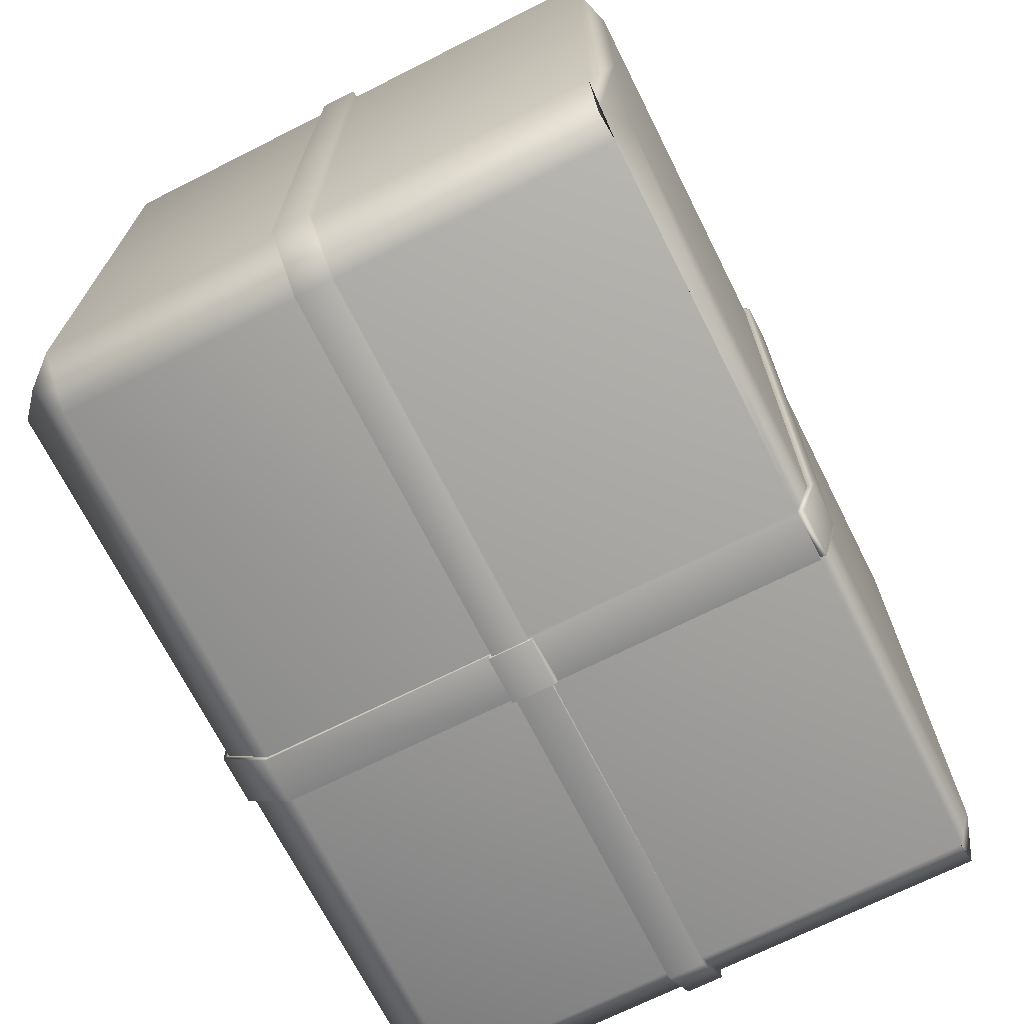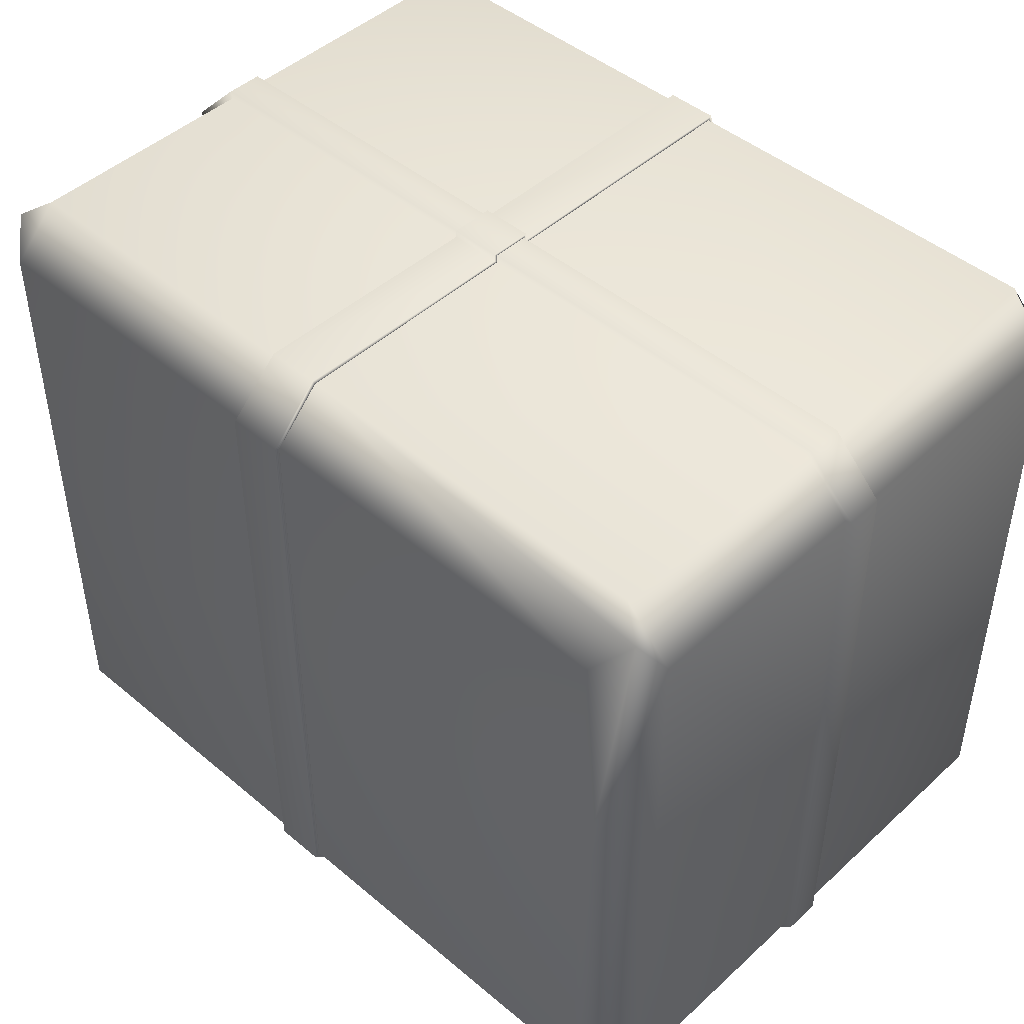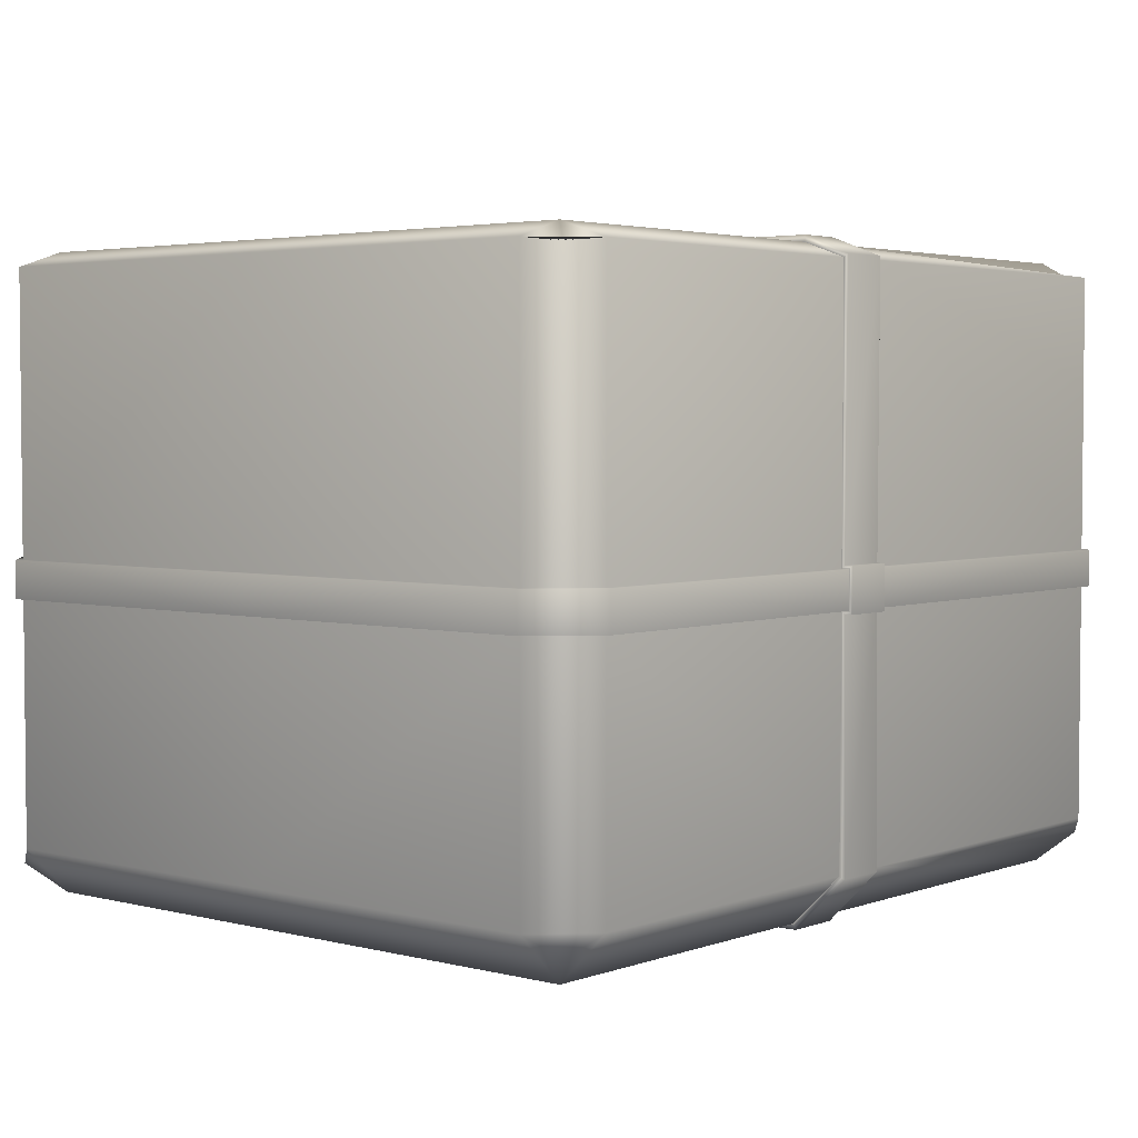
<metadata>
{"format":"obj","ext":"obj","renderer":"f3d","projection":"perspective","resolution":1024,"background":"white","views":[{"elev":-70.1,"azim":116.7,"up":"+Z"},{"elev":46.0,"azim":43.8,"up":"+Z"},{"elev":3.4,"azim":-49.8,"up":"+Y"}]}
</metadata>
<code>
g default
v 4.743 0.822 -0.4391
v 4.743 1.58 -1.378
v 4.743 0.822 -2.317
v 4.743 -0.02059 -1.378
v 5.861 0.822 -1.378
v 3.624 0.822 -1.378
v 3.75 -0.02059 -0.5655
v 4.743 0.1058 -0.4391
v 4.743 -0.02059 -0.5655
v 3.75 1.58 -0.5655
v 4.743 1.538 -0.4391
v 4.743 1.58 -0.5655
v 3.75 1.58 -2.191
v 4.743 1.58 -2.191
v 4.743 1.538 -2.317
v 3.75 -0.02059 -2.191
v 4.743 0.1058 -2.317
v 4.743 -0.02059 -2.191
v 3.75 1.58 -1.378
v 3.624 1.538 -1.378
v 5.735 1.58 -0.5655
v 5.735 1.58 -1.378
v 5.861 1.538 -1.378
v 3.75 -0.02059 -1.378
v 3.624 0.1058 -1.378
v 5.735 -0.02059 -2.191
v 5.735 -0.02059 -1.378
v 5.861 0.1058 -1.378
v 5.735 -0.02059 -0.5655
v 5.735 1.58 -2.191
v 5.735 0.822 -2.317
v 5.861 0.822 -2.191
v 5.735 1.538 -2.317
v 5.798 1.53 -2.254
v 5.861 1.538 -2.191
v 5.861 0.1058 -2.191
v 5.81 0.0542 -2.266
v 5.735 0.1058 -2.317
v 3.624 0.822 -2.191
v 3.75 0.822 -2.317
v 3.624 1.538 -2.191
v 3.687 1.53 -2.254
v 3.75 1.538 -2.317
v 3.75 0.1058 -2.317
v 3.676 0.0542 -2.266
v 3.624 0.1058 -2.191
v 3.624 0.822 -0.5655
v 3.75 0.822 -0.4391
v 3.624 0.1058 -0.5655
v 3.676 0.0542 -0.4907
v 3.75 0.1058 -0.4391
v 5.735 0.822 -0.4391
v 5.861 0.822 -0.5655
v 5.735 0.1058 -0.4391
v 5.81 0.0542 -0.4907
v 5.861 0.1058 -0.5655
v 5.861 1.538 -0.5655
v 5.798 1.53 -0.5023
v 5.735 1.538 -0.4391
v 3.75 1.538 -0.4391
v 3.687 1.53 -0.5023
v 3.624 1.538 -0.5655
v 4.743 0.7256 -0.4391
v 5.735 0.7256 -0.4391
v 5.861 0.7256 -0.5655
v 5.861 0.7256 -1.378
v 5.861 0.7256 -2.191
v 5.735 0.7256 -2.317
v 4.743 0.7256 -2.317
v 3.75 0.7256 -2.317
v 3.624 0.7256 -2.191
v 3.624 0.7256 -1.378
v 3.624 0.7256 -0.5655
v 3.75 0.7256 -0.4391
v 5.742 0.822 -2.335
v 5.879 0.822 -2.198
v 5.879 0.7256 -2.198
v 5.742 0.7256 -2.335
v 4.743 0.7256 -2.338
v 4.743 0.822 -2.338
v 5.882 0.7256 -1.378
v 5.882 0.822 -1.378
v 3.606 0.822 -2.198
v 3.743 0.822 -2.335
v 3.743 0.7256 -2.335
v 3.606 0.7256 -2.198
v 3.603 0.7256 -1.378
v 3.603 0.822 -1.378
v 3.606 0.822 -0.5582
v 3.743 0.822 -0.4215
v 3.606 0.7256 -0.5582
v 3.743 0.7256 -0.4215
v 5.742 0.822 -0.4215
v 5.879 0.822 -0.5582
v 5.742 0.7256 -0.4215
v 5.879 0.7256 -0.5582
v 4.743 0.7256 -0.4185
v 4.743 0.822 -0.4185
v 4.632 1.58 -0.5655
v 4.632 1.58 -1.378
v 4.632 1.58 -2.191
v 4.619 1.58 -2.191
v 4.613 1.538 -2.317
v 4.612 0.822 -2.317
v 4.612 0.822 -2.317
v 4.612 0.822 -2.338
v 4.612 0.822 -2.338
v 4.613 0.7256 -2.338
v 4.613 0.7256 -2.317
v 4.618 0.1058 -2.317
v 4.612 0.822 -2.322
v 4.601 -0.02059 -0.5655
v 4.609 -0.02059 -2.191
v 4.605 -0.02059 -1.378
v 4.606 0.1058 -0.4391
v 4.607 0.7256 -0.4391
v 4.608 0.7256 -0.4189
v 4.608 0.822 -0.4189
v 4.607 0.822 -0.4391
v 4.609 1.538 -0.4391
v 4.609 -0.02059 -2.191
v 4.618 0.1058 -2.317
v 4.743 0.1058 -2.317
v 4.743 -0.02059 -2.191
v 4.632 1.58 -0.5655
v 4.632 1.58 -1.378
v 4.743 1.58 -0.5655
v 4.743 1.58 -1.378
v 4.632 1.58 -2.191
v 4.743 1.58 -2.191
v 4.619 1.58 -2.191
v 4.613 1.538 -2.317
v 4.743 1.538 -2.317
v 4.612 0.822 -2.317
v 4.612 0.822 -2.338
v 4.743 0.822 -2.317
v 4.743 0.822 -2.338
v 4.612 0.822 -2.338
v 4.743 0.7256 -2.338
v 4.613 0.7256 -2.338
v 4.743 0.7256 -2.317
v 4.613 0.7256 -2.317
v 4.605 -0.02059 -1.378
v 4.743 -0.02059 -1.378
v 4.601 -0.02059 -0.5655
v 4.743 -0.02059 -0.5655
v 4.606 0.1058 -0.4391
v 4.743 0.1058 -0.4391
v 4.607 0.7256 -0.4391
v 4.743 0.7256 -0.4391
v 4.608 0.7256 -0.4189
v 4.743 0.7256 -0.4185
v 4.608 0.822 -0.4189
v 4.743 0.822 -0.4185
v 4.743 0.822 -0.4391
v 4.607 0.822 -0.4391
v 4.609 1.538 -0.4391
v 4.743 1.538 -0.4391
v 4.609 -0.03541 -2.197
v 4.618 0.09965 -2.332
v 4.743 0.09965 -2.332
v 4.743 -0.03541 -2.197
v 4.632 1.597 -0.5628
v 4.632 1.597 -1.378
v 4.743 1.597 -0.5628
v 4.743 1.597 -1.378
v 4.632 1.597 -2.194
v 4.743 1.597 -2.194
v 4.619 1.597 -2.196
v 4.613 1.555 -2.323
v 4.743 1.555 -2.323
v 4.612 0.8394 -2.317
v 4.612 0.8394 -2.338
v 4.743 0.8394 -2.317
v 4.743 0.8307 -2.347
v 4.612 0.8307 -2.346
v 4.743 0.7169 -2.347
v 4.613 0.7169 -2.346
v 4.743 0.7169 -2.326
v 4.613 0.7169 -2.326
v 4.605 -0.03796 -1.378
v 4.743 -0.03796 -1.378
v 4.601 -0.03541 -0.5594
v 4.743 -0.03541 -0.5594
v 4.606 0.09965 -0.4243
v 4.743 0.09965 -0.4243
v 4.607 0.7169 -0.4304
v 4.743 0.7169 -0.4304
v 4.608 0.7169 -0.4102
v 4.743 0.7169 -0.4098
v 4.608 0.8307 -0.4102
v 4.743 0.8307 -0.4098
v 4.743 0.8307 -0.4304
v 4.607 0.8307 -0.4304
v 4.609 1.547 -0.4277
v 4.743 1.547 -0.4277
v 4.613 1.538 -2.335
v 4.612 0.822 -2.335
v 4.743 1.538 -2.335
v 4.743 0.822 -2.335
g cargobox
f 7 50 49 25 24
f 8 9 29 55 54
f 10 61 60 120 99
f 12 11 59 58 21
f 13 42 41 20 19
f 15 14 30 34 33
f 159 160 161 162
f 18 17 38 37 26
f 21 58 57 23 22
f 22 23 35 34 30
f 26 37 36 28 27
f 27 28 56 55 29
f 19 10 99 100
f 24 16 113 114
f 12 21 22 2
f 22 30 14 2
f 100 101 102 13 19
f 18 26 27 4
f 27 29 9 4
f 114 112 7 24
f 75 76 77 78
f 32 31 33 35
f 15 33 31 3
f 75 78 79 80
f 81 77 76 82
f 32 35 23 5
f 33 34 35
f 36 37 38
f 43 42 13 102 103
f 46 45 16 24 25
f 83 84 85 86
f 40 39 41 43
f 40 43 103 104 105
f 83 86 87 88
f 106 108 85 84 107
f 20 41 39 6
f 41 42 43
f 44 45 46
f 51 50 7 112 115
f 62 61 10 19 20
f 47 48 60 62
f 90 89 91 92
f 52 53 57 59
f 94 93 95 96
f 90 92 117 118
f 94 96 81 82
f 97 95 93 98
f 52 59 11 1
f 119 120 60 48
f 23 57 53 5
f 87 91 89 88
f 47 62 20 6
f 49 50 51
f 54 55 56
f 57 58 59
f 60 61 62
f 8 54 64 63
f 65 64 54 56
f 66 65 56 28
f 28 36 67 66
f 68 67 36 38
f 69 68 38 17
f 109 110 44 70
f 71 70 44 46
f 72 71 46 25
f 25 49 73 72
f 74 73 49 51
f 115 116 74 51
f 31 32 76 75
f 67 68 78 77
f 68 69 79 78
f 3 31 75 80
f 66 67 77 81
f 32 5 82 76
f 39 40 84 83
f 70 71 86 85
f 71 72 87 86
f 6 39 83 88
f 108 109 70 85
f 107 111 105 104
f 48 47 89 90
f 73 74 92 91
f 53 52 93 94
f 64 65 96 95
f 74 116 117 92
f 118 119 48 90
f 65 66 81 96
f 5 53 94 82
f 63 64 95 97
f 52 1 98 93
f 72 73 91 87
f 47 6 88 89
f 164 163 165 166
f 168 167 164 166
f 170 169 167 168 171
f 198 197 199 200
f 173 172 174 175 176
f 40 105 111 107 84
f 177 178 176 175
f 179 180 178 177
f 161 160 180 179
f 16 45 44 110 113
f 181 159 162 182
f 184 183 181 182
f 185 183 184 186
f 188 187 185 186
f 189 187 188 190
f 191 189 190 192
f 193 194 191 192
f 196 195 194 193
f 163 195 196 165
f 113 110 122 121
f 17 18 124 123
f 100 99 125 126
f 12 2 128 127
f 101 100 126 129
f 2 14 130 128
f 103 102 131 132
f 102 101 129 131
f 14 15 133 130
f 15 103 132 133
f 107 104 134 135
f 104 3 136 134
f 3 80 137 136
f 106 107 135 138
f 108 106 138 140
f 80 79 139 137
f 109 108 140 142
f 79 69 141 139
f 110 109 142 122
f 69 17 123 141
f 114 113 121 143
f 18 4 144 124
f 112 114 143 145
f 4 9 146 144
f 115 112 145 147
f 9 8 148 146
f 116 115 147 149
f 8 63 150 148
f 117 116 149 151
f 63 97 152 150
f 118 117 151 153
f 97 98 154 152
f 119 118 153 156
f 98 1 155 154
f 120 119 156 157
f 1 11 158 155
f 99 120 157 125
f 11 12 127 158
f 121 122 160 159
f 123 124 162 161
f 126 125 163 164
f 127 128 166 165
f 129 126 164 167
f 128 130 168 166
f 132 131 169 170
f 131 129 167 169
f 130 133 171 168
f 133 132 170 171
f 135 134 172 173
f 134 136 174 172
f 136 137 175 174
f 138 135 173 176
f 140 138 176 178
f 137 139 177 175
f 142 140 178 180
f 139 141 179 177
f 122 142 180 160
f 141 123 161 179
f 143 121 159 181
f 124 144 182 162
f 145 143 181 183
f 144 146 184 182
f 147 145 183 185
f 146 148 186 184
f 149 147 185 187
f 148 150 188 186
f 151 149 187 189
f 150 152 190 188
f 153 151 189 191
f 152 154 192 190
f 156 153 191 194
f 154 155 193 192
f 157 156 194 195
f 155 158 196 193
f 125 157 195 163
f 158 127 165 196
f 104 103 197 198
f 103 15 199 197
f 15 3 200 199
f 3 104 198 200
g default
v 4.743 0.822 -0.4391
v 4.743 1.58 -1.378
v 4.743 0.822 -2.317
v 4.743 -0.02059 -1.378
v 5.861 0.822 -1.378
v 3.624 0.822 -1.378
v 3.75 -0.02059 -0.5655
v 4.743 0.1058 -0.4391
v 4.743 -0.02059 -0.5655
v 3.75 1.58 -0.5655
v 4.743 1.538 -0.4391
v 4.743 1.58 -0.5655
v 3.75 1.58 -2.191
v 4.743 1.58 -2.191
v 4.743 1.538 -2.317
v 3.75 -0.02059 -2.191
v 4.743 0.1058 -2.317
v 4.743 -0.02059 -2.191
v 3.75 1.58 -1.378
v 3.624 1.538 -1.378
v 5.735 1.58 -0.5655
v 5.735 1.58 -1.378
v 5.861 1.538 -1.378
v 3.75 -0.02059 -1.378
v 3.624 0.1058 -1.378
v 5.735 -0.02059 -2.191
v 5.735 -0.02059 -1.378
v 5.861 0.1058 -1.378
v 5.735 -0.02059 -0.5655
v 5.735 1.58 -2.191
v 5.735 0.822 -2.317
v 5.861 0.822 -2.191
v 5.735 1.538 -2.317
v 5.798 1.53 -2.254
v 5.861 1.538 -2.191
v 5.861 0.1058 -2.191
v 5.81 0.0542 -2.266
v 5.735 0.1058 -2.317
v 3.624 0.822 -2.191
v 3.75 0.822 -2.317
v 3.624 1.538 -2.191
v 3.687 1.53 -2.254
v 3.75 1.538 -2.317
v 3.75 0.1058 -2.317
v 3.676 0.0542 -2.266
v 3.624 0.1058 -2.191
v 3.624 0.822 -0.5655
v 3.75 0.822 -0.4391
v 3.624 0.1058 -0.5655
v 3.676 0.0542 -0.4907
v 3.75 0.1058 -0.4391
v 5.735 0.822 -0.4391
v 5.861 0.822 -0.5655
v 5.735 0.1058 -0.4391
v 5.81 0.0542 -0.4907
v 5.861 0.1058 -0.5655
v 5.861 1.538 -0.5655
v 5.798 1.53 -0.5023
v 5.735 1.538 -0.4391
v 3.75 1.538 -0.4391
v 3.687 1.53 -0.5023
v 3.624 1.538 -0.5655
v 4.743 0.7256 -0.4391
v 5.735 0.7256 -0.4391
v 5.861 0.7256 -0.5655
v 5.861 0.7256 -1.378
v 5.861 0.7256 -2.191
v 5.735 0.7256 -2.317
v 4.743 0.7256 -2.317
v 3.75 0.7256 -2.317
v 3.624 0.7256 -2.191
v 3.624 0.7256 -1.378
v 3.624 0.7256 -0.5655
v 3.75 0.7256 -0.4391
v 5.742 0.822 -2.335
v 5.879 0.822 -2.198
v 5.879 0.7256 -2.198
v 5.742 0.7256 -2.335
v 4.743 0.7256 -2.338
v 4.743 0.822 -2.338
v 5.882 0.7256 -1.378
v 5.882 0.822 -1.378
v 3.606 0.822 -2.198
v 3.743 0.822 -2.335
v 3.743 0.7256 -2.335
v 3.606 0.7256 -2.198
v 3.603 0.7256 -1.378
v 3.603 0.822 -1.378
v 3.606 0.822 -0.5582
v 3.743 0.822 -0.4215
v 3.606 0.7256 -0.5582
v 3.743 0.7256 -0.4215
v 5.742 0.822 -0.4215
v 5.879 0.822 -0.5582
v 5.742 0.7256 -0.4215
v 5.879 0.7256 -0.5582
v 4.743 0.7256 -0.4185
v 4.743 0.822 -0.4185
v 4.632 1.58 -0.5655
v 4.632 1.58 -1.378
v 4.632 1.58 -2.191
v 4.619 1.58 -2.191
v 4.613 1.538 -2.317
v 4.612 0.822 -2.317
v 4.612 0.822 -2.317
v 4.612 0.822 -2.338
v 4.612 0.822 -2.338
v 4.613 0.7256 -2.338
v 4.613 0.7256 -2.317
v 4.618 0.1058 -2.317
v 4.612 0.822 -2.322
v 4.601 -0.02059 -0.5655
v 4.609 -0.02059 -2.191
v 4.605 -0.02059 -1.378
v 4.606 0.1058 -0.4391
v 4.607 0.7256 -0.4391
v 4.608 0.7256 -0.4189
v 4.608 0.822 -0.4189
v 4.607 0.822 -0.4391
v 4.609 1.538 -0.4391
v 4.609 -0.02059 -2.191
v 4.618 0.1058 -2.317
v 4.743 0.1058 -2.317
v 4.743 -0.02059 -2.191
v 4.632 1.58 -0.5655
v 4.632 1.58 -1.378
v 4.743 1.58 -0.5655
v 4.743 1.58 -1.378
v 4.632 1.58 -2.191
v 4.743 1.58 -2.191
v 4.619 1.58 -2.191
v 4.613 1.538 -2.317
v 4.743 1.538 -2.317
v 4.612 0.822 -2.317
v 4.612 0.822 -2.338
v 4.743 0.822 -2.317
v 4.743 0.822 -2.338
v 4.612 0.822 -2.338
v 4.743 0.7256 -2.338
v 4.613 0.7256 -2.338
v 4.743 0.7256 -2.317
v 4.613 0.7256 -2.317
v 4.605 -0.02059 -1.378
v 4.743 -0.02059 -1.378
v 4.601 -0.02059 -0.5655
v 4.743 -0.02059 -0.5655
v 4.606 0.1058 -0.4391
v 4.743 0.1058 -0.4391
v 4.607 0.7256 -0.4391
v 4.743 0.7256 -0.4391
v 4.608 0.7256 -0.4189
v 4.743 0.7256 -0.4185
v 4.608 0.822 -0.4189
v 4.743 0.822 -0.4185
v 4.743 0.822 -0.4391
v 4.607 0.822 -0.4391
v 4.609 1.538 -0.4391
v 4.743 1.538 -0.4391
v 4.609 -0.03541 -2.197
v 4.618 0.09965 -2.332
v 4.743 0.09965 -2.332
v 4.743 -0.03541 -2.197
v 4.632 1.597 -0.5628
v 4.632 1.597 -1.378
v 4.743 1.597 -0.5628
v 4.743 1.597 -1.378
v 4.632 1.597 -2.194
v 4.743 1.597 -2.194
v 4.619 1.597 -2.196
v 4.613 1.555 -2.323
v 4.743 1.555 -2.323
v 4.612 0.8394 -2.317
v 4.612 0.8394 -2.338
v 4.743 0.8394 -2.317
v 4.743 0.8307 -2.347
v 4.612 0.8307 -2.346
v 4.743 0.7169 -2.347
v 4.613 0.7169 -2.346
v 4.743 0.7169 -2.326
v 4.613 0.7169 -2.326
v 4.605 -0.03796 -1.378
v 4.743 -0.03796 -1.378
v 4.601 -0.03541 -0.5594
v 4.743 -0.03541 -0.5594
v 4.606 0.09965 -0.4243
v 4.743 0.09965 -0.4243
v 4.607 0.7169 -0.4304
v 4.743 0.7169 -0.4304
v 4.608 0.7169 -0.4102
v 4.743 0.7169 -0.4098
v 4.608 0.8307 -0.4102
v 4.743 0.8307 -0.4098
v 4.743 0.8307 -0.4304
v 4.607 0.8307 -0.4304
v 4.609 1.547 -0.4277
v 4.743 1.547 -0.4277
v 4.613 1.538 -2.335
v 4.612 0.822 -2.335
v 4.743 1.538 -2.335
v 4.743 0.822 -2.335
g cargobox
f 207 250 249 225 224
f 208 209 229 255 254
f 210 261 260 320 299
f 212 211 259 258 221
f 213 242 241 220 219
f 215 214 230 234 233
f 359 360 361 362
f 218 217 238 237 226
f 221 258 257 223 222
f 222 223 235 234 230
f 226 237 236 228 227
f 227 228 256 255 229
f 219 210 299 300
f 224 216 313 314
f 212 221 222 202
f 222 230 214 202
f 300 301 302 213 219
f 218 226 227 204
f 227 229 209 204
f 314 312 207 224
f 275 276 277 278
f 232 231 233 235
f 215 233 231 203
f 275 278 279 280
f 281 277 276 282
f 232 235 223 205
f 233 234 235
f 236 237 238
f 243 242 213 302 303
f 246 245 216 224 225
f 283 284 285 286
f 240 239 241 243
f 240 243 303 304 305
f 283 286 287 288
f 306 308 285 284 307
f 220 241 239 206
f 241 242 243
f 244 245 246
f 251 250 207 312 315
f 262 261 210 219 220
f 247 248 260 262
f 290 289 291 292
f 252 253 257 259
f 294 293 295 296
f 290 292 317 318
f 294 296 281 282
f 297 295 293 298
f 252 259 211 201
f 319 320 260 248
f 223 257 253 205
f 287 291 289 288
f 247 262 220 206
f 249 250 251
f 254 255 256
f 257 258 259
f 260 261 262
f 208 254 264 263
f 265 264 254 256
f 266 265 256 228
f 228 236 267 266
f 268 267 236 238
f 269 268 238 217
f 309 310 244 270
f 271 270 244 246
f 272 271 246 225
f 225 249 273 272
f 274 273 249 251
f 315 316 274 251
f 231 232 276 275
f 267 268 278 277
f 268 269 279 278
f 203 231 275 280
f 266 267 277 281
f 232 205 282 276
f 239 240 284 283
f 270 271 286 285
f 271 272 287 286
f 206 239 283 288
f 308 309 270 285
f 307 311 305 304
f 248 247 289 290
f 273 274 292 291
f 253 252 293 294
f 264 265 296 295
f 274 316 317 292
f 318 319 248 290
f 265 266 281 296
f 205 253 294 282
f 263 264 295 297
f 252 201 298 293
f 272 273 291 287
f 247 206 288 289
f 364 363 365 366
f 368 367 364 366
f 370 369 367 368 371
f 398 397 399 400
f 373 372 374 375 376
f 240 305 311 307 284
f 377 378 376 375
f 379 380 378 377
f 361 360 380 379
f 216 245 244 310 313
f 381 359 362 382
f 384 383 381 382
f 385 383 384 386
f 388 387 385 386
f 389 387 388 390
f 391 389 390 392
f 393 394 391 392
f 396 395 394 393
f 363 395 396 365
f 313 310 322 321
f 217 218 324 323
f 300 299 325 326
f 212 202 328 327
f 301 300 326 329
f 202 214 330 328
f 303 302 331 332
f 302 301 329 331
f 214 215 333 330
f 215 303 332 333
f 307 304 334 335
f 304 203 336 334
f 203 280 337 336
f 306 307 335 338
f 308 306 338 340
f 280 279 339 337
f 309 308 340 342
f 279 269 341 339
f 310 309 342 322
f 269 217 323 341
f 314 313 321 343
f 218 204 344 324
f 312 314 343 345
f 204 209 346 344
f 315 312 345 347
f 209 208 348 346
f 316 315 347 349
f 208 263 350 348
f 317 316 349 351
f 263 297 352 350
f 318 317 351 353
f 297 298 354 352
f 319 318 353 356
f 298 201 355 354
f 320 319 356 357
f 201 211 358 355
f 299 320 357 325
f 211 212 327 358
f 321 322 360 359
f 323 324 362 361
f 326 325 363 364
f 327 328 366 365
f 329 326 364 367
f 328 330 368 366
f 332 331 369 370
f 331 329 367 369
f 330 333 371 368
f 333 332 370 371
f 335 334 372 373
f 334 336 374 372
f 336 337 375 374
f 338 335 373 376
f 340 338 376 378
f 337 339 377 375
f 342 340 378 380
f 339 341 379 377
f 322 342 380 360
f 341 323 361 379
f 343 321 359 381
f 324 344 382 362
f 345 343 381 383
f 344 346 384 382
f 347 345 383 385
f 346 348 386 384
f 349 347 385 387
f 348 350 388 386
f 351 349 387 389
f 350 352 390 388
f 353 351 389 391
f 352 354 392 390
f 356 353 391 394
f 354 355 393 392
f 357 356 394 395
f 355 358 396 393
f 325 357 395 363
f 358 327 365 396
f 304 303 397 398
f 303 215 399 397
f 215 203 400 399
f 203 304 398 400

</code>
